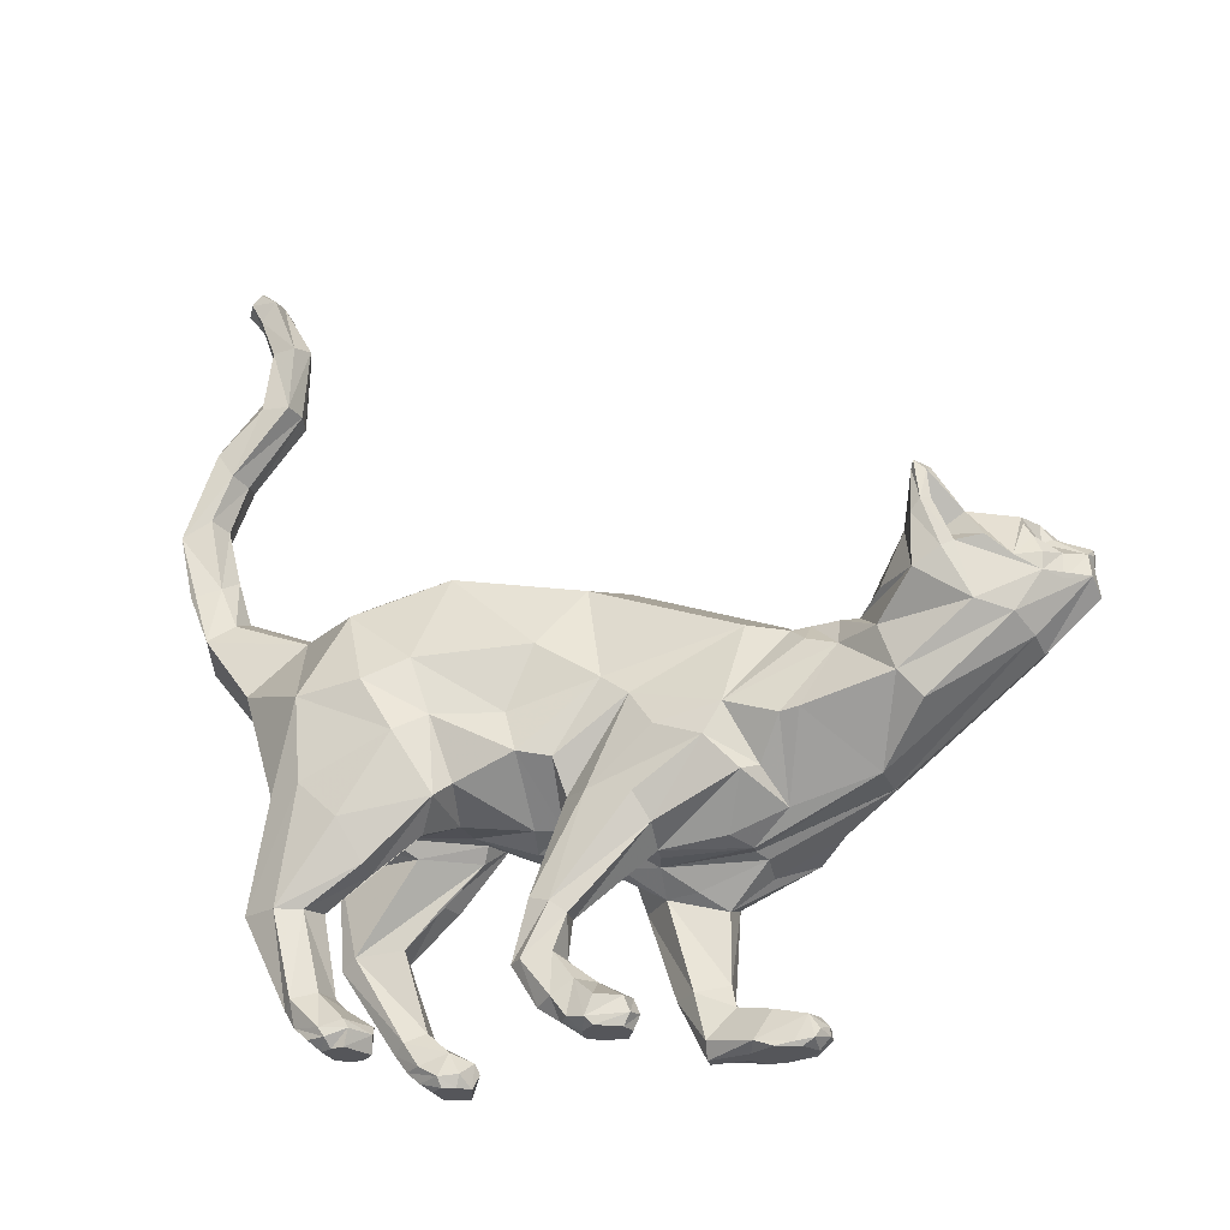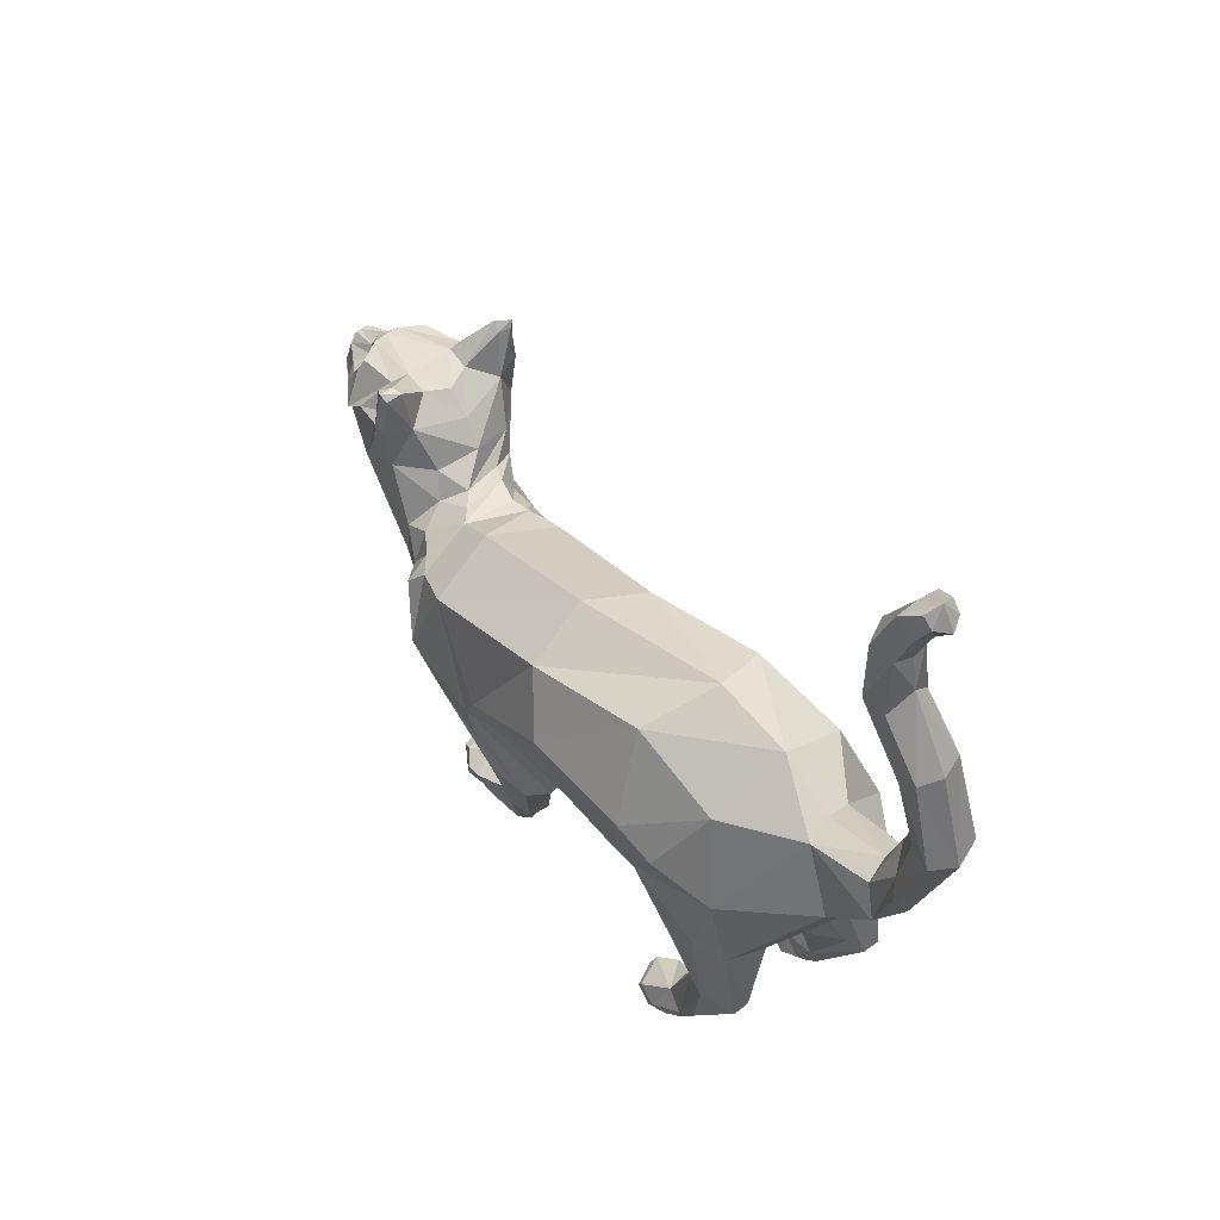
<metadata>
{"format":"obj","ext":"obj","renderer":"f3d","projection":"perspective","resolution":1024,"background":"white","views":[{"elev":-26.1,"azim":-70.8,"up":"+Y"},{"elev":55.2,"azim":141.9,"up":"+Y"}]}
</metadata>
<code>
v -0.1421 1.073 3.398
v -0.1958 1.082 3.399
v -0.1951 1.04 3.398
v -0.1362 0.9749 3.387
v -0.269 1.02 3.37
v -0.2899 0.8486 3.391
v -0.1206 0.7628 3.414
v -0.3758 1.003 3.222
v -0.4112 0.8052 3.222
v -0.164 1.209 3.168
v -0.2597 1.173 3.147
v -0.5288 0.9609 3.114
v -0.5257 0.8329 3.104
v -0.3047 1.133 3.078
v -0.5137 1.094 3.058
v -0.176 1.303 3.066
v -0.2937 1.277 3.075
v -0.4773 1.26 2.986
v -0.5256 1.188 3.004
v -0.4158 1.407 2.56
v -0.5574 1.326 2.631
v -0.214 1.418 2.527
v -0.3298 0.459 2.996
v -0.12 0.4137 3.014
v -0.5387 0.5606 2.907
v -0.6626 0.9039 2.946
v -0.6985 1.069 2.773
v -0.719 1.045 2.577
v -0.6714 0.632 2.67
v -0.7461 1.621 2.418
v -0.763 1.579 2.46
v -0.8186 1.547 2.442
v -0.5809 1.177 2.415
v -0.8208 1.329 2.461
v -0.8716 1.598 2.368
v -0.8837 1.301 2.403
v -0.7935 0.9827 2.501
v -0.1069 -0.2612 1.89
v 0.1351 -0.2914 1.906
v -0.4691 0.07163 2.268
v -0.5675 0.2508 2.116
v -0.7814 0.8694 2.299
v -0.5282 0.612 1.991
v -0.86 1.229 2.325
v -0.8425 1.549 2.345
v -0.7312 1.56 2.357
v -0.4213 1.362 2.379
v -0.6478 1.209 2.236
v -0.2231 1.347 2.284
v -0.2159 1.194 2.085
v -0.1793 1.015 1.905
v -0.5317 0.8739 2.025
v 0.05103 0.8568 1.733
v -0.2889 0.793 1.827
v -0.08885 -0.414 1.241
v 0.06329 -0.6098 0.9521
v 0.1696 -0.5946 0.9304
v -0.5429 0.1014 1.453
v -0.3346 -0.1881 1.117
v -0.4499 -0.2429 1.015
v -0.1315 -0.5737 0.837
v -0.5344 0.08215 1.313
v -0.5103 0.2331 0.9163
v -0.5607 -0.009919 0.7918
v -0.03501 -0.641 0.3257
v 0.1462 -0.6362 0.265
v -0.4554 0.4113 0.2444
v -0.5317 0.1301 0.437
v -0.2953 -0.2231 -0.2556
v -0.4617 -0.2548 -0.06476
v -0.5313 -0.3327 0.2883
v -0.4141 -0.5245 0.3828
v -0.1553 -0.6295 0.3455
v -0.5096 -1.125 -0.1646
v -0.2946 -1.105 -0.2033
v -0.5602 -1.043 -0.2768
v -0.5154 -0.992 -0.4346
v -0.3557 -0.9782 -0.4721
v -0.07822 -0.4273 -0.1159
v -0.2292 -1.085 -0.3538
v 0.1451 -0.6074 -0.03394
v 0.02069 -0.3372 -0.3894
v 0.1604 -0.4694 -0.3801
v -0.5487 -1.389 -0.2514
v -0.3221 -1.386 -0.2252
v -0.5837 -1.431 -0.4658
v -0.5052 -1.441 -0.5564
v -0.4079 -1.435 -0.5396
v -0.3025 -1.406 -0.4763
v -0.6005 -1.61 -0.08317
v -0.4483 -1.604 0.0299
v -0.3065 -1.6 -0.07164
v -0.6155 -1.712 -0.2403
v -0.5103 -1.755 -0.3652
v -0.3542 -1.737 -0.3183
v -0.2574 -1.708 -0.2419
v -0.3972 -1.72 0.2521
v -0.2547 -1.76 0.1583
v -0.6524 -1.739 0.06464
v -0.5574 -1.743 0.2383
v -0.6176 -1.863 -0.129
v -0.6561 -1.885 0.006521
v -0.4707 -1.849 -0.2219
v -0.361 -1.856 -0.1999
v -0.2698 -1.841 -0.1157
v -0.2371 -1.869 0.04034
v -0.2961 -1.844 0.2349
v -0.2652 -1.939 0.1758
v -0.4105 -1.835 0.3026
v -0.5387 -1.852 0.279
v -0.4104 -1.939 0.254
v -0.5249 -1.939 0.2279
v -0.6188 -1.939 0.05805
v -0.511 -1.939 -0.05447
v -0.296 -1.939 -0.01597
v -0.3539 -1.939 -0.08498
v -0.2728 -1.939 0.05681
v -0.4112 -1.939 0.129
v -0.4749 -1.939 0.1016
v -0.4202 -1.939 -0.08509
v -0.342 0.6111 1.681
v -0.2239 0.8319 1.673
v 0.1526 0.8587 1.605
v -0.3222 0.6885 1.451
v -0.1648 0.8491 1.456
v 0.2758 0.901 1.465
v -0.2192 0.8123 1.327
v -0.2768 0.8756 1.022
v 0.295 1.089 1.167
v -0.4407 0.5685 0.03646
v -0.4532 0.02415 -0.3052
v -0.5036 0.8666 -0.4249
v -0.4971 0.3763 -0.6335
v -0.5227 0.07128 -0.5475
v -0.233 1.346 -0.1314
v 0.291 1.542 0.01291
v -0.01039 -0.3201 -0.5923
v 0.2291 -0.402 -0.6534
v -0.08563 -0.2516 -1.115
v 0.2298 -0.2167 -1.136
v -0.4988 -0.09785 -1.008
v -0.6284 0.3823 -1.143
v -0.6676 0.8164 -1.283
v -0.4306 1.497 -1.087
v 0.02821 1.707 -1.221
v -0.5806 1.251 -1.8
v -0.7728 0.2422 -1.357
v -0.6312 -0.2229 -1.096
v -0.7856 0.6539 -1.601
v -0.3929 -0.401 -1.261
v -0.1805 -0.3561 -1.674
v 0.01292 -0.2122 -1.726
v -0.307 -0.254 -2.349
v 0.01181 -0.09827 -2.39
v -0.6732 -0.09802 -2.287
v -0.3008 0.8809 -2.72
v 0.005475 0.7664 -2.774
v -0.634 -0.6529 -1.593
v -0.4039 -0.6567 -1.634
v -0.7684 -0.341 -1.746
v -0.7633 0.5973 -2.096
v -0.7842 -0.06378 -2.032
v -0.2206 1.271 -2.298
v -0.006251 1.608 -1.869
v 0.00533 1.388 -2.337
v -0.4116 -0.897 -1.958
v -0.384 -0.8754 -2.33
v -0.6308 -0.9265 -2.014
v -0.7 -0.923 -2.204
v -0.5865 -0.9146 -2.471
v -0.4534 -0.9289 -2.464
v -0.6448 -1.532 -1.862
v -0.4275 -1.517 -1.836
v -0.699 -1.572 -2.046
v -0.6117 -1.625 -2.116
v -0.4596 -1.62 -2.101
v -0.376 -1.57 -1.997
v -0.7272 -1.755 -1.635
v -0.4797 -1.757 -1.524
v -0.3869 -1.691 -1.673
v -0.7522 -1.805 -1.803
v -0.654 -1.762 -2.022
v -0.4345 -1.769 -2.007
v -0.3481 -1.768 -1.889
v -0.3557 -1.854 -1.587
v -0.3207 -1.867 -1.739
v -0.535 -1.824 -1.506
v -0.4721 -1.939 -1.538
v -0.7232 -1.819 -1.6
v -0.7025 -1.939 -1.634
v -0.752 -1.872 -1.756
v -0.6835 -1.939 -1.735
v -0.6968 -1.867 -1.902
v -0.6393 -1.939 -1.822
v -0.4233 -1.87 -1.913
v -0.4408 -1.939 -1.823
v -0.3595 -1.939 -1.718
v -0.3876 -1.939 -1.618
v -0.5169 -1.939 -1.676
v -0.1877 1.532 -2.911
v -0.2685 1.402 -3.103
v 0.006462 1.629 -2.893
v 0.006544 1.255 -3.159
v -0.2211 1.811 -3.286
v -0.2093 2.341 -3.411
v -0.003444 2.301 -3.487
v -0.1648 1.877 -3.066
v 1e-06 1.993 -3.006
v -0.1786 2.469 -3.185
v -0.1884 2.825 -3.03
v -0.2059 3.02 -3.153
v -0.01274 2.434 -3.113
v -0.02437 2.795 -2.971
v -0.2116 3.336 -2.582
v -0.2107 3.351 -2.804
v -0.03939 3.327 -2.546
v -0.2238 3.85 -2.556
v -0.1905 3.851 -2.749
v -0.05235 3.898 -2.499
v -0.02514 3.006 -3.22
v -0.04391 3.539 -2.856
v -0.2219 4.311 -2.745
v -0.1976 4.169 -2.869
v -0.06326 4.344 -2.745
v -0.06933 4.504 -2.927
v -0.1803 4.429 -2.895
v -0.1744 4.353 -2.972
v -0.06847 4.322 -3.042
v -0.05236 3.806 -2.789
v -0.06319 4.148 -2.91
v -0.08548 1.048 3.392
v -0.0902 1.089 3.393
v 0.03232 0.8699 3.373
v -0.01331 1.037 3.355
v 0.1385 0.8416 3.191
v 0.07769 1.033 3.197
v -0.06737 1.185 3.137
v 0.2345 0.8832 3.061
v 0.2217 1.011 3.071
v 0.183 1.141 3.018
v -0.02557 1.151 3.062
v -0.05563 1.292 3.061
v 0.1764 1.235 2.964
v 0.1173 1.3 2.952
v 0.1198 1.388 2.582
v -0.01015 1.434 2.537
v 0.07853 0.486 2.973
v 0.2745 0.6154 2.86
v 0.3912 0.7047 2.608
v 0.3402 1.116 2.517
v 0.3378 1.137 2.715
v 0.3467 0.971 2.888
v 0.2848 1.61 2.384
v 0.2578 1.65 2.344
v 0.3427 1.615 2.408
v 0.1666 1.226 2.373
v 0.3878 1.409 2.393
v 0.4471 1.389 2.328
v 0.3798 1.673 2.329
v 0.4148 1.063 2.433
v 0.2709 -0.2226 1.92
v 0.3848 0.09995 2.199
v 0.4968 0.2325 1.964
v 0.4742 0.5355 1.957
v 0.3981 0.9463 2.229
v 0.4246 1.314 2.253
v 0.3634 1.622 2.269
v 0.2251 1.629 2.265
v -0.01892 1.388 2.357
v 0.2081 1.265 2.188
v 0.153 0.94 1.975
v 0.2407 0.7508 1.854
v 0.2696 -0.6259 0.993
v 0.4432 -0.4553 1.487
v 0.5862 0.0568 1.678
v 0.4834 -0.6866 0.9714
v 0.6852 -0.56 1.252
v 0.5549 -0.4319 1.344
v 0.704 0.05855 1.597
v 0.9071 -0.2029 0.9896
v 0.9511 0.172 1.278
v 0.3168 -0.7804 0.4764
v 0.9607 -0.1849 0.4649
v 0.9955 0.1348 0.5327
v 0.7771 -0.7821 0.1163
v 0.6082 -0.7922 0.01564
v 0.7146 -0.8 0.6554
v 0.8503 -0.732 0.4617
v 0.4465 -0.8988 0.6631
v 0.4045 -1.434 0.6746
v 0.6113 -1.482 0.6399
v 0.664 -1.494 0.4778
v 0.6107 -1.526 0.3168
v 0.4555 -1.491 0.2729
v 0.3256 -1.476 0.4307
v 0.3724 -0.788 0.2327
v 0.3185 -0.4303 -0.04685
v 0.3588 -1.599 0.7186
v 0.5733 -1.615 0.6763
v 0.5698 -1.895 0.5456
v 0.4772 -1.939 0.491
v 0.3846 -1.939 0.5005
v 0.3011 -1.824 0.516
v 0.2649 -1.665 0.9912
v 0.4478 -1.669 1.094
v 0.6468 -1.724 0.9714
v 0.5911 -1.939 0.8658
v 0.4711 -1.939 0.7716
v 0.3169 -1.939 0.8194
v 0.189 -1.889 0.8718
v 0.2417 -1.73 1.241
v 0.3851 -1.717 1.28
v 0.5458 -1.737 1.242
v 0.6412 -1.777 1.119
v 0.6404 -1.879 1.124
v 0.5925 -1.939 1.006
v 0.4384 -1.939 0.926
v 0.3294 -1.939 0.9483
v 0.1941 -1.939 1.012
v 0.2223 -1.912 1.14
v 0.2524 -1.89 1.274
v 0.2833 -1.823 1.304
v 0.3979 -1.784 1.338
v 0.5262 -1.786 1.32
v 0.3983 -1.851 1.343
v 0.513 -1.844 1.328
v 0.6055 -1.913 1.193
v 0.5516 -1.939 1.115
v 0.337 -1.939 1.053
v 0.2811 -1.939 1.116
v 0.2593 -1.939 1.186
v 0.3986 -1.939 1.264
v 0.4623 -1.939 1.237
v 0.4045 -1.939 1.048
v 0.5799 0.3689 1.742
v 0.4563 0.658 1.744
v 0.7896 0.5485 1.52
v 0.5938 0.694 1.541
v 0.8207 0.8359 1.069
v 0.7151 0.697 1.398
v 0.9947 0.3372 0.4332
v 0.705 -0.1779 0.09083
v 0.7116 -0.09505 -0.5999
v 0.9191 0.3285 -0.6453
v 1.02 0.8602 -0.3742
v 0.8026 1.31 -0.09073
v 0.475 -0.4062 -0.6593
v 0.3913 -0.2191 -1.096
v 0.6612 -0.03934 -0.9816
v 0.916 0.3418 -1.173
v 0.9716 0.8333 -1.258
v 0.6201 1.495 -1.05
v 0.5875 1.265 -1.816
v 0.668 -0.1449 -1.028
v 0.8853 0.2964 -1.35
v 0.9341 0.7191 -1.592
v 0.21 -0.3258 -1.556
v 0.4676 -0.3257 -1.153
v 0.334 -0.3129 -2.21
v 0.3117 0.8791 -2.719
v 0.6991 -0.1437 -2.176
v 0.4356 -0.6141 -1.454
v 0.6658 -0.6026 -1.415
v 0.7971 -0.3111 -1.613
v 0.8101 -0.07605 -1.931
v 0.7794 0.5906 -2.075
v 0.2313 1.375 -2.419
v 0.4165 -0.9279 -2.105
v 0.4449 -0.9025 -1.736
v 0.6643 -0.9378 -1.787
v 0.7331 -0.9578 -1.976
v 0.6193 -0.98 -2.242
v 0.4863 -0.9953 -2.232
v 0.4689 -1.519 -1.551
v 0.6861 -1.535 -1.577
v 0.7404 -1.59 -1.757
v 0.6535 -1.65 -1.823
v 0.5014 -1.645 -1.808
v 0.4175 -1.586 -1.709
v 0.4291 -1.685 -1.368
v 0.5219 -1.753 -1.214
v 0.7694 -1.75 -1.326
v 0.7945 -1.804 -1.494
v 0.6964 -1.777 -1.717
v 0.4769 -1.784 -1.701
v 0.3905 -1.772 -1.582
v 0.363 -1.864 -1.427
v 0.3979 -1.85 -1.276
v 0.5143 -1.939 -1.227
v 0.5772 -1.822 -1.195
v 0.7447 -1.939 -1.322
v 0.7654 -1.816 -1.29
v 0.7257 -1.939 -1.423
v 0.7943 -1.87 -1.444
v 0.6815 -1.939 -1.507
v 0.7392 -1.87 -1.59
v 0.4657 -1.874 -1.601
v 0.483 -1.939 -1.509
v 0.4017 -1.939 -1.406
v 0.4298 -1.939 -1.307
v 0.5591 -1.939 -1.365
v 0.2814 1.362 -3.1
v 0.1977 1.566 -2.949
v 0.1933 2.35 -3.397
v 0.2538 1.77 -3.217
v 0.1691 1.891 -3.14
v 0.1542 3.001 -3.155
v 0.139 2.837 -3.001
v 0.1513 2.368 -3.208
v 0.1421 3.373 -2.81
v 0.1334 3.318 -2.597
v 0.09775 3.851 -2.766
v 0.1212 3.853 -2.581
v 0.07154 4.181 -2.877
v 0.09669 4.308 -2.738
v 0.03903 4.363 -2.969
v 0.04541 4.437 -2.889
f 1 2 3 4
f 4 3 5 6 7
f 5 8 9 6
f 1 10 11 2
f 8 12 13 9
f 8 14 15 12
f 5 2 11 14 8
f 3 2 5
f 10 16 17 11
f 11 17 14
f 14 17 18 19 15
f 17 20 21 18
f 16 22 20 17
f 6 23 24 7
f 6 9 13 25 23
f 13 26 27 28 29 25
f 26 12 15 19 18 21 27
f 20 30 31 21
f 32 33 21 31
f 27 21 33 28
f 33 32 34 28
f 32 35 36 34
f 36 37 28 34
f 30 35 32 31
f 23 38 39 24
f 23 25 40 38
f 25 29 41 40
f 28 37 29
f 29 37 42 43 41
f 37 36 44 42
f 36 35 45 44
f 35 30 46 45
f 30 20 47 46
f 45 46 48 44
f 44 48 42
f 46 47 48
f 20 22 49 47
f 47 49 50 48
f 48 50 51 52 42
f 52 51 53 54
f 42 52 54 43
f 38 55 56 57 39
f 38 40 41 58 55
f 55 59 60 61 56
f 55 58 62 59
f 59 62 63 64 60
f 56 65 66 57
f 63 67 68 64
f 67 69 70 68
f 64 71 72 60
f 60 72 73 61
f 73 65 56 61
f 64 68 70 71
f 72 74 75 73
f 72 71 76 74
f 70 77 76 71
f 69 78 77 70
f 69 79 80 78
f 79 65 73 75 80
f 79 81 66 65
f 79 69 82 83 81
f 74 84 85 75
f 74 76 86 84
f 76 77 87 86
f 77 78 88 87
f 78 80 89 88
f 80 75 85 89
f 84 90 91 92 85
f 84 86 93 90
f 86 87 94 93
f 87 88 95 94
f 88 89 96 95
f 89 85 92 96
f 91 97 98 92
f 91 90 99 100 97
f 90 93 101 102 99
f 93 94 103 101
f 94 95 104 103
f 95 96 105 104
f 96 92 98 106 105
f 98 107 108 106
f 98 97 109 107
f 97 100 110 109
f 100 99 102 110
f 107 109 111 108
f 109 110 112 111
f 110 102 113 112
f 102 101 114 113
f 104 105 115 116
f 105 106 117 115
f 106 108 117
f 108 111 118 117
f 111 112 119 118
f 112 113 114 119
f 119 114 120 118
f 120 116 115 118
f 115 117 118
f 41 43 121 58
f 43 54 122 121
f 54 53 123 122
f 58 121 62
f 121 124 63 62
f 121 122 125 124
f 122 123 126 125
f 63 124 127 128 67
f 124 125 127
f 127 125 126 129 128
f 128 130 67
f 67 130 131 69
f 69 131 82
f 130 132 133 134 131
f 130 128 135 132
f 128 129 136 135
f 82 137 138 83
f 82 131 134 137
f 137 139 140 138
f 137 134 141 139
f 134 133 142 141
f 133 132 143 142
f 132 135 144 143
f 135 136 145 144
f 144 146 143
f 142 147 148 141
f 142 143 149 147
f 139 150 151 152 140
f 139 141 148 150
f 151 153 154 152
f 153 155 156 157 154
f 148 158 159 150
f 148 147 160 158
f 147 149 161 162 160
f 161 156 155 162
f 149 143 146 161
f 161 146 163 156
f 144 145 164 146
f 164 165 163 146
f 150 159 166 167 151
f 159 158 168 166
f 158 160 169 168
f 160 162 169
f 162 155 170 169
f 155 153 171 170
f 153 151 167 171
f 168 172 173 166
f 168 169 174 172
f 169 170 175 174
f 170 171 176 175
f 171 167 177 176
f 167 166 173 177
f 172 178 179 180 173
f 172 174 181 178
f 174 182 181
f 174 175 182
f 175 176 183 182
f 176 177 184 183
f 177 173 180 184
f 180 185 186 184
f 180 179 185
f 179 187 188 185
f 187 189 190 188
f 187 179 178 189
f 189 191 192 190
f 189 178 181 191
f 191 193 194 192
f 191 181 182 193
f 182 183 195 193
f 183 184 186 195
f 193 195 196 194
f 195 186 197 196
f 186 185 198 197
f 185 188 198
f 197 198 199 196
f 198 188 190 199
f 196 199 194
f 194 199 190 192
f 163 200 201 156
f 163 165 202 200
f 156 201 203 157
f 201 204 205 206 203
f 201 200 207 204
f 200 202 208 207
f 205 209 210 211
f 205 204 207 209
f 207 208 212 209
f 209 212 213 210
f 210 214 215 211
f 210 213 216 214
f 214 217 218 215
f 214 216 219 217
f 211 220 206 205
f 211 215 221 220
f 217 222 223 218
f 217 219 224 222
f 222 224 225 226
f 227 226 225 228
f 103 120 114 101
f 120 103 104 116
f 12 26 13
f 218 229 221 215
f 227 228 230 223
f 1 4 231 232
f 4 7 233 234 231
f 234 233 235 236
f 1 232 237 10
f 236 235 238 239
f 236 239 240 241
f 234 236 241 237 232
f 231 234 232
f 10 237 242 16
f 237 241 242
f 241 240 243 244 242
f 242 244 245 246
f 16 242 246 22
f 233 7 24 247
f 233 247 248 238 235
f 238 248 249 250 251 252
f 252 251 245 244 243 240 239
f 246 245 253 254
f 255 253 245 256
f 251 250 256 245
f 256 250 257 255
f 255 257 258 259
f 258 257 250 260
f 254 253 255 259
f 247 24 39 261
f 247 261 262 248
f 248 262 263 249
f 250 249 260
f 249 263 264 265 260
f 260 265 266 258
f 258 266 267 259
f 259 267 268 254
f 254 268 269 246
f 267 266 270 268
f 266 265 270
f 268 270 269
f 246 269 49 22
f 269 270 50 49
f 270 265 271 51 50
f 271 272 53 51
f 265 264 272 271
f 261 39 57 273 274
f 261 274 275 263 262
f 274 273 276 277 278
f 274 278 279 275
f 278 277 280 281 279
f 273 57 66 282
f 281 280 283 284
f 284 283 285 286
f 280 277 287 288
f 277 276 289 287
f 289 276 273 282
f 280 288 285 283
f 287 289 290 291
f 287 291 292 288
f 285 288 292 293
f 286 285 293 294
f 286 294 295 296
f 296 295 290 289 282
f 296 282 66 81
f 296 81 83 297 286
f 291 290 298 299
f 291 299 300 292
f 292 300 301 293
f 293 301 302 294
f 294 302 303 295
f 295 303 298 290
f 299 298 304 305 306
f 299 306 307 300
f 300 307 308 301
f 301 308 309 302
f 302 309 310 303
f 303 310 304 298
f 305 304 311 312
f 305 312 313 314 306
f 306 314 315 316 307
f 307 316 317 308
f 308 317 318 309
f 309 318 319 310
f 310 319 320 311 304
f 311 320 321 322
f 311 322 323 312
f 312 323 324 313
f 313 324 315 314
f 322 321 325 323
f 323 325 326 324
f 324 326 327 315
f 315 327 328 316
f 318 329 330 319
f 319 330 331 320
f 320 331 321
f 321 331 332 325
f 325 332 333 326
f 326 333 328 327
f 333 332 334 328
f 334 332 330 329
f 330 332 331
f 263 275 335 264
f 264 335 336 272
f 272 336 123 53
f 275 279 335
f 335 279 281 337
f 335 337 338 336
f 336 338 126 123
f 281 284 339 340 337
f 337 340 338
f 340 339 129 126 338
f 339 284 341
f 284 286 342 341
f 286 297 342
f 341 342 343 344 345
f 341 345 346 339
f 339 346 136 129
f 297 83 138 347
f 297 347 343 342
f 347 138 140 348
f 347 348 349 343
f 343 349 350 344
f 344 350 351 345
f 345 351 352 346
f 346 352 145 136
f 352 351 353
f 350 349 354 355
f 350 355 356 351
f 348 140 152 357 358
f 348 358 354 349
f 357 152 154 359
f 359 154 157 360 361
f 354 358 362 363
f 354 363 364 355
f 355 364 365 366 356
f 366 365 361 360
f 356 366 353 351
f 366 360 367 353
f 352 353 164 145
f 164 353 367 165
f 358 357 368 369 362
f 362 369 370 363
f 363 370 371 364
f 364 371 365
f 365 371 372 361
f 361 372 373 359
f 359 373 368 357
f 370 369 374 375
f 370 375 376 371
f 371 376 377 372
f 372 377 378 373
f 373 378 379 368
f 368 379 374 369
f 375 374 380 381 382
f 375 382 383 376
f 376 383 384
f 376 384 377
f 377 384 385 378
f 378 385 386 379
f 379 386 380 374
f 380 386 387 388
f 380 388 381
f 381 388 389 390
f 390 389 391 392
f 390 392 382 381
f 392 391 393 394
f 392 394 383 382
f 394 393 395 396
f 394 396 384 383
f 384 396 397 385
f 385 397 387 386
f 396 395 398 397
f 397 398 399 387
f 387 399 400 388
f 388 400 389
f 399 398 401 400
f 400 401 391 389
f 398 395 401
f 395 393 391 401
f 367 360 402 403
f 367 403 202 165
f 360 157 203 402
f 402 203 206 404 405
f 402 405 406 403
f 403 406 208 202
f 407 404 206 220
f 404 407 408 409
f 404 409 406 405
f 406 409 212 208
f 409 408 213 212
f 408 407 410 411
f 408 411 216 213
f 411 410 412 413
f 411 413 219 216
f 407 220 221 410
f 413 412 414 415
f 413 415 224 219
f 415 414 416 417
f 416 228 225 417
f 317 316 328 334
f 334 329 318 317
f 239 238 252
f 412 410 221 229
f 416 414 230 228
f 222 226 227 223
f 415 417 225 224
f 218 223 230 229
f 412 229 230 414

</code>
